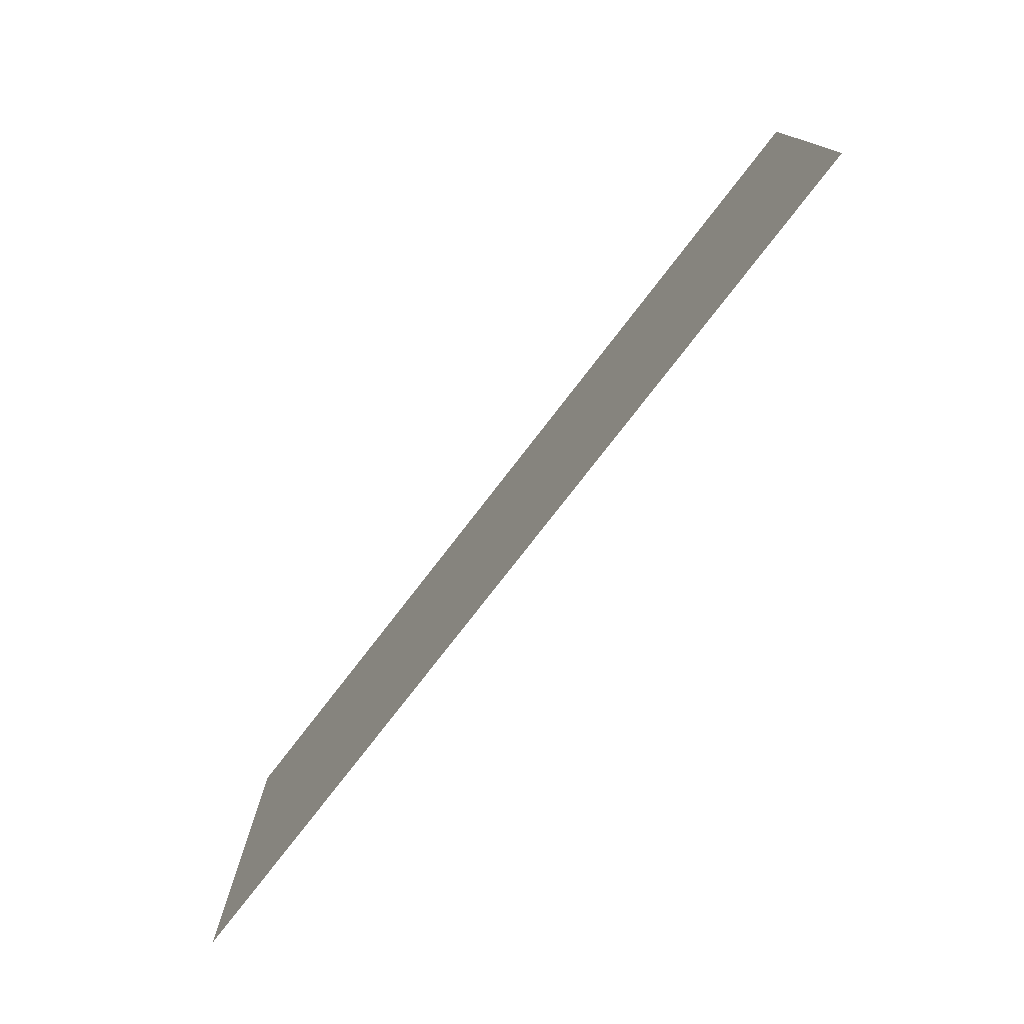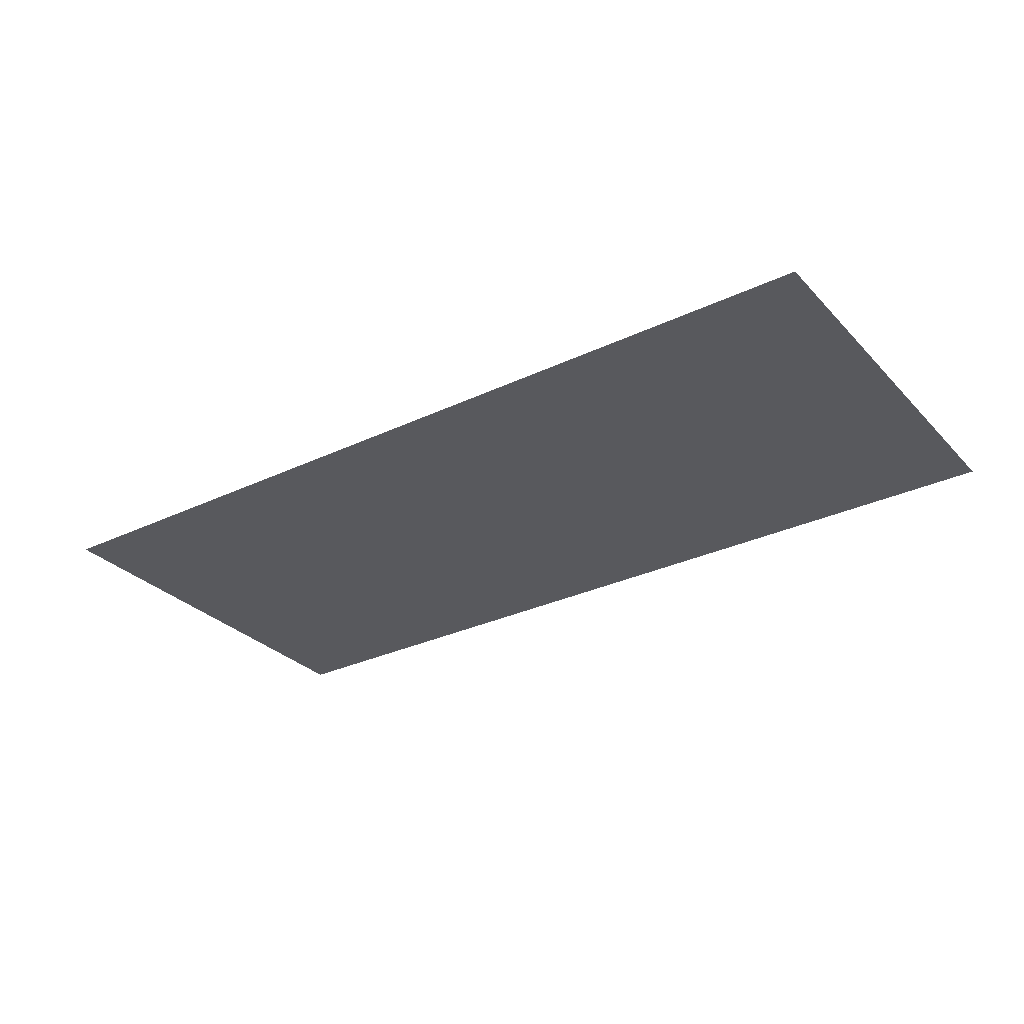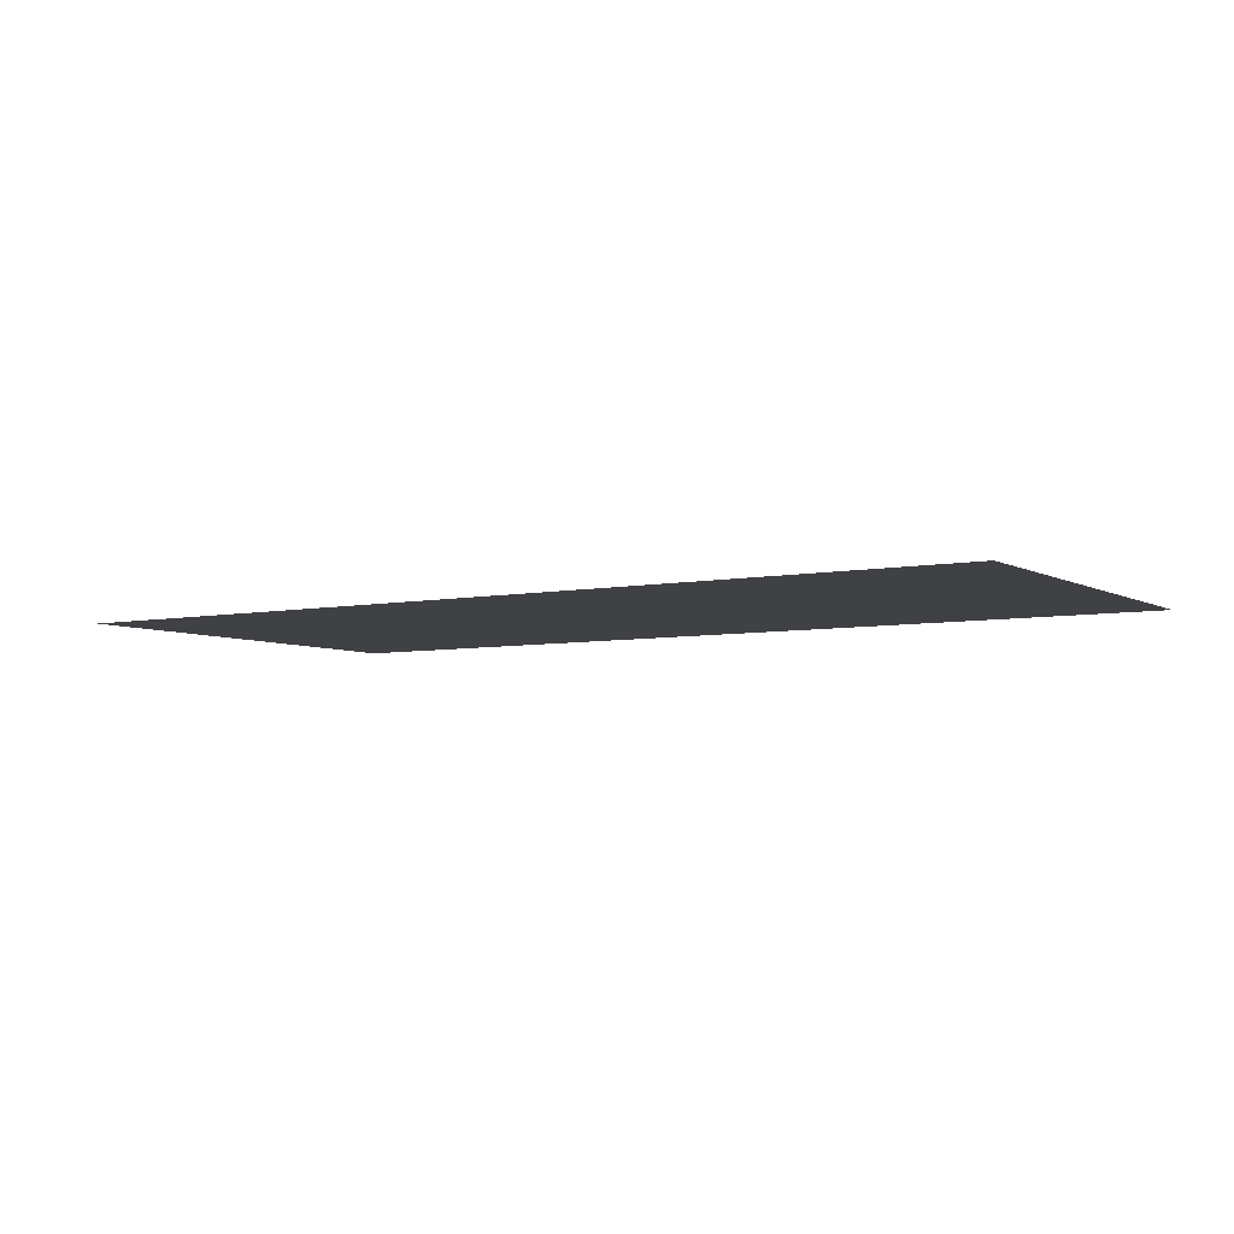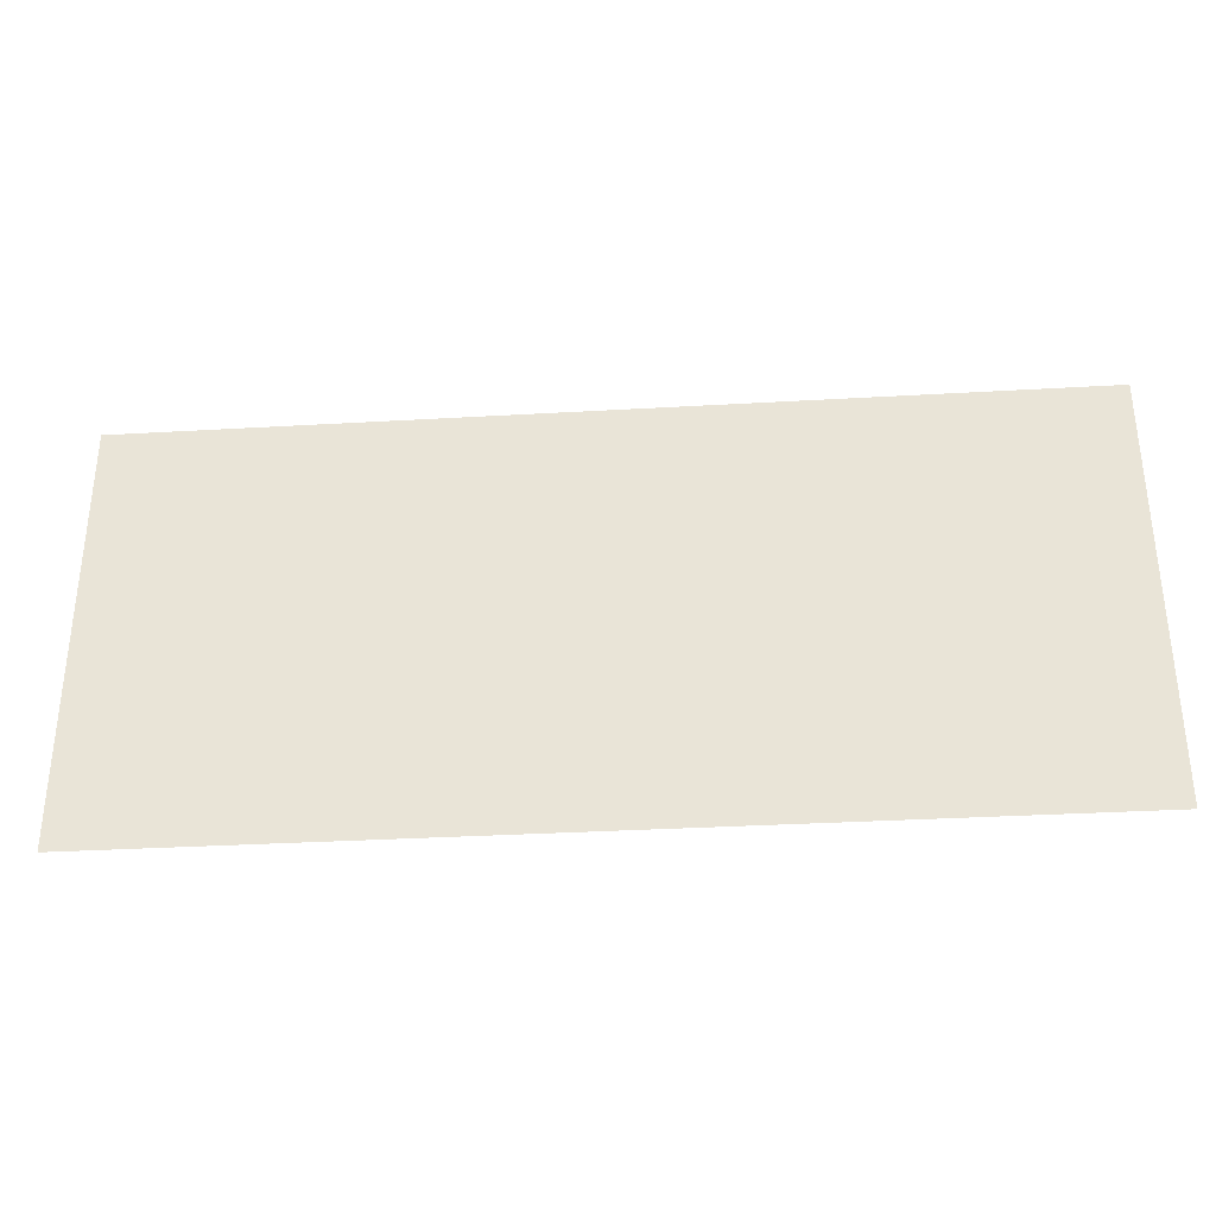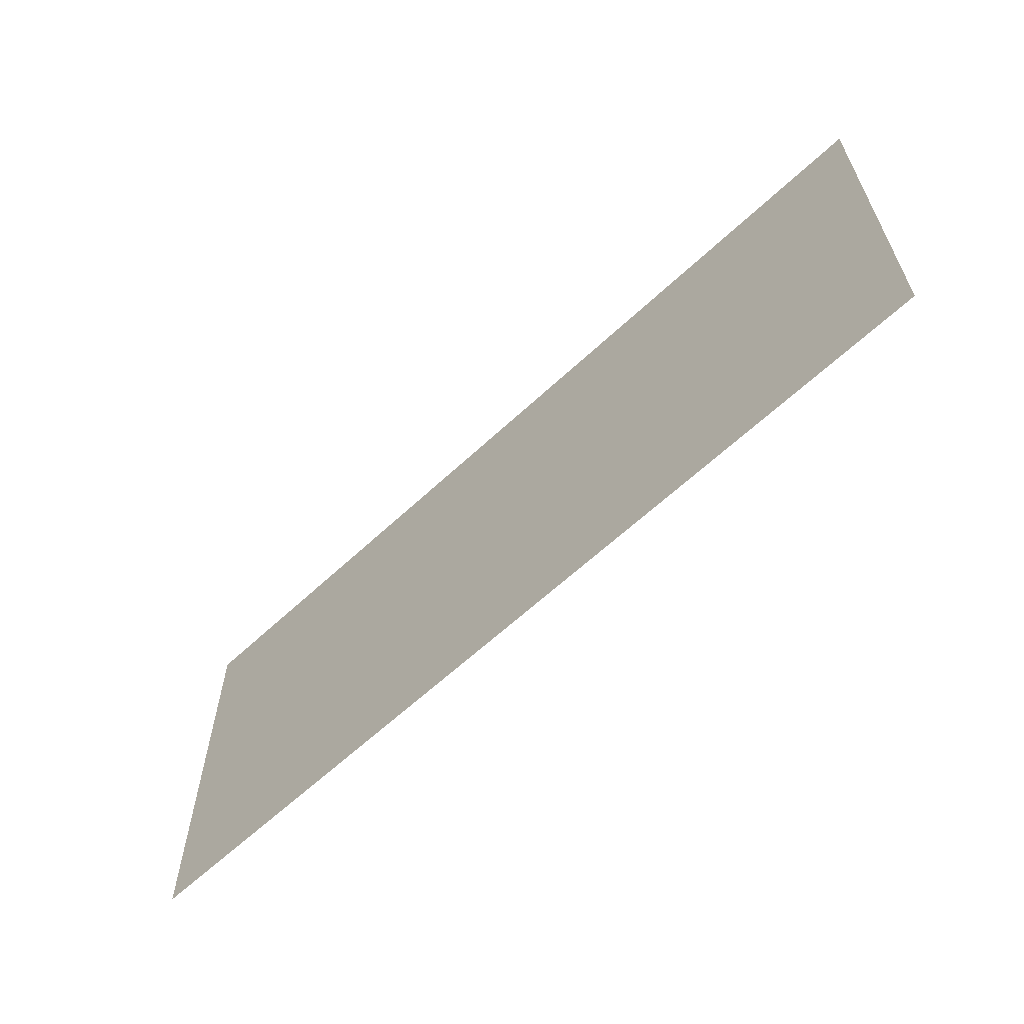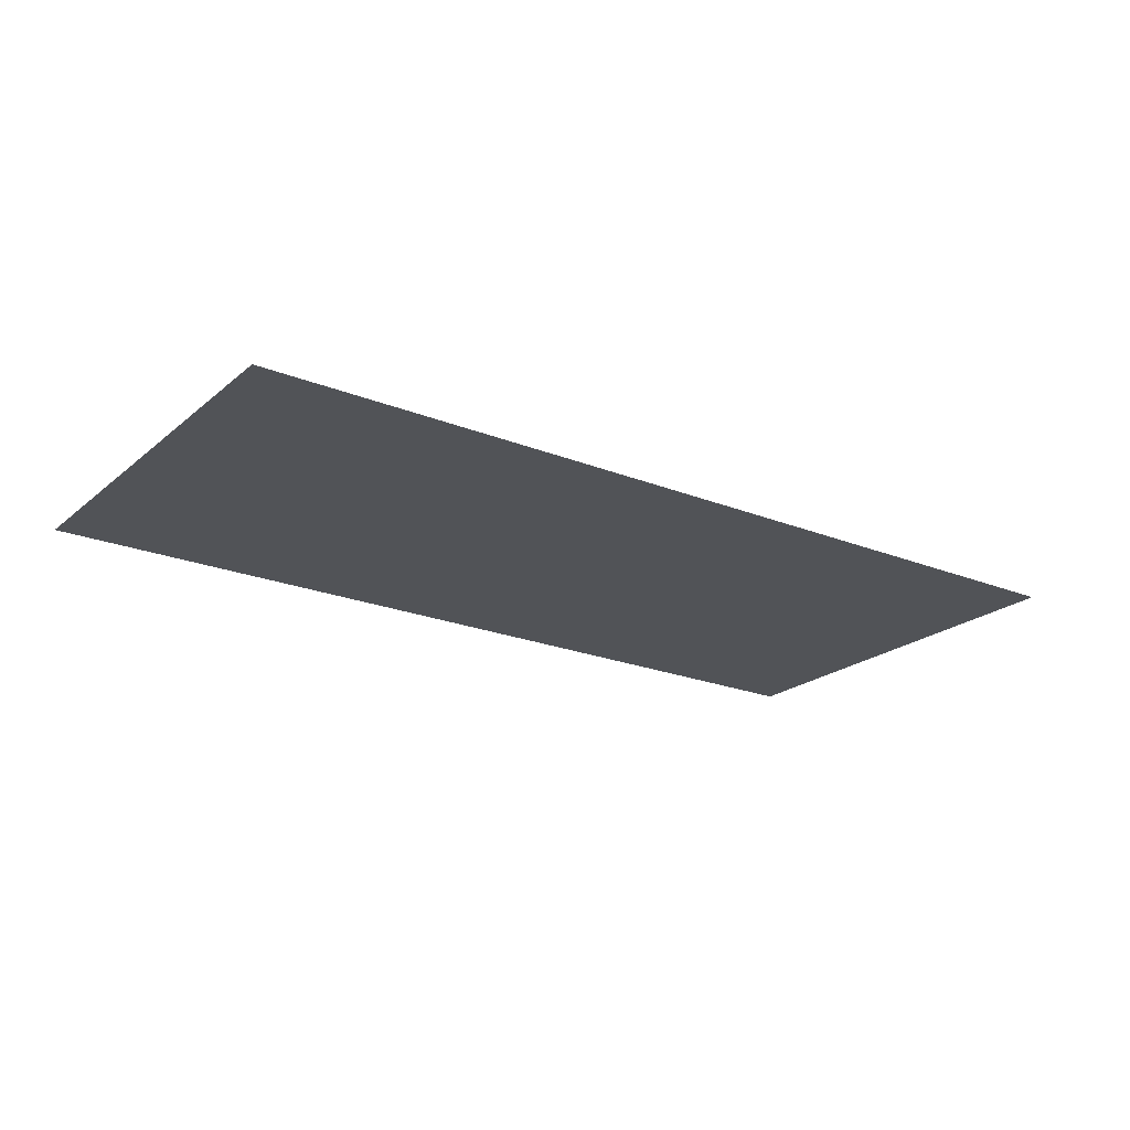
<metadata>
{"format":"obj","ext":"obj","renderer":"f3d","projection":"perspective","resolution":1024,"background":"white","views":[{"elev":-76.6,"azim":-127.6,"up":"+Y"},{"elev":-30.1,"azim":-145.3,"up":"+Z"},{"elev":-5.6,"azim":-147.8,"up":"+Z"},{"elev":-33.7,"azim":4.5,"up":"+Y"},{"elev":-61.7,"azim":-136.4,"up":"+Y"},{"elev":-21.7,"azim":-35.3,"up":"+Z"}]}
</metadata>
<code>
v 4710 -51.2 -1549
v 4506 -51.2 -1549
v 4506 43.2 -1549
v 4710 -51.2 -1549
v 4506 43.2 -1549
v 4710 43.2 -1549
f 1 2 3
f 4 5 6

</code>
